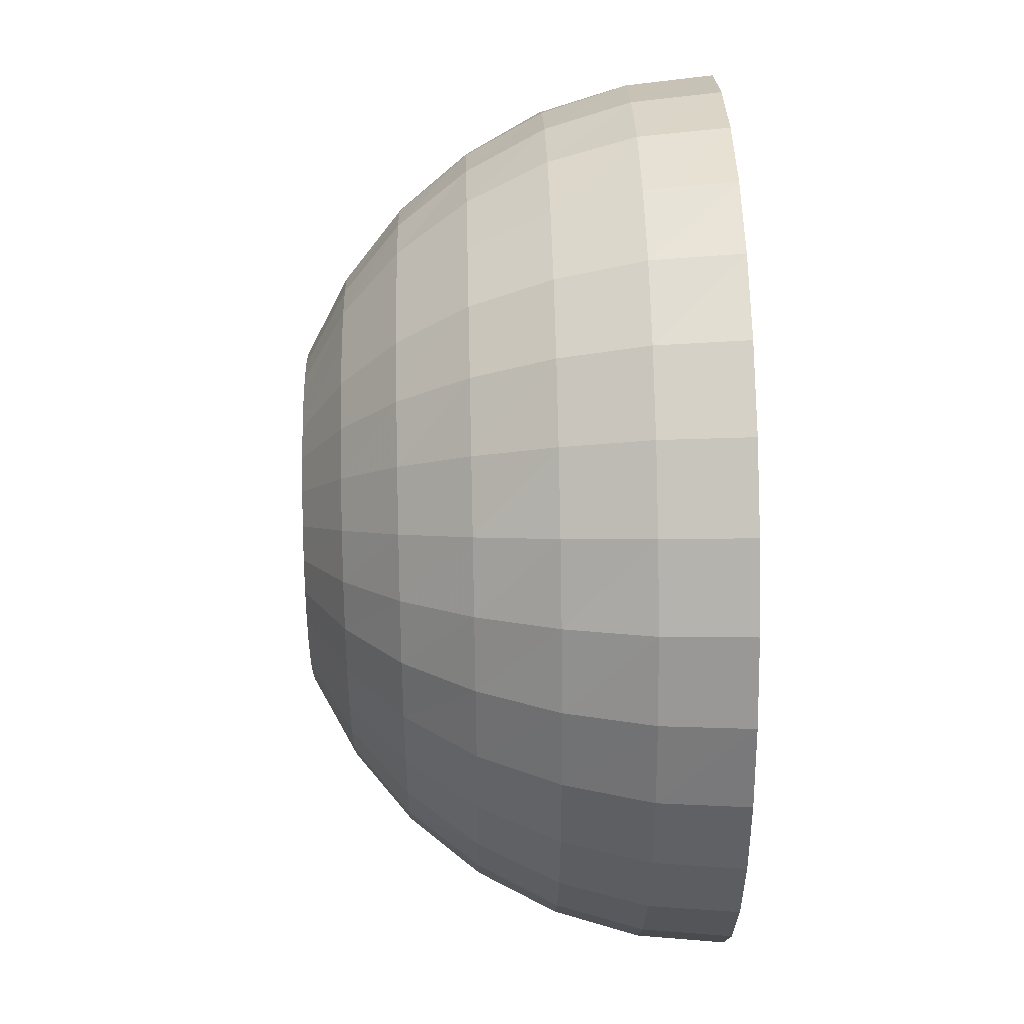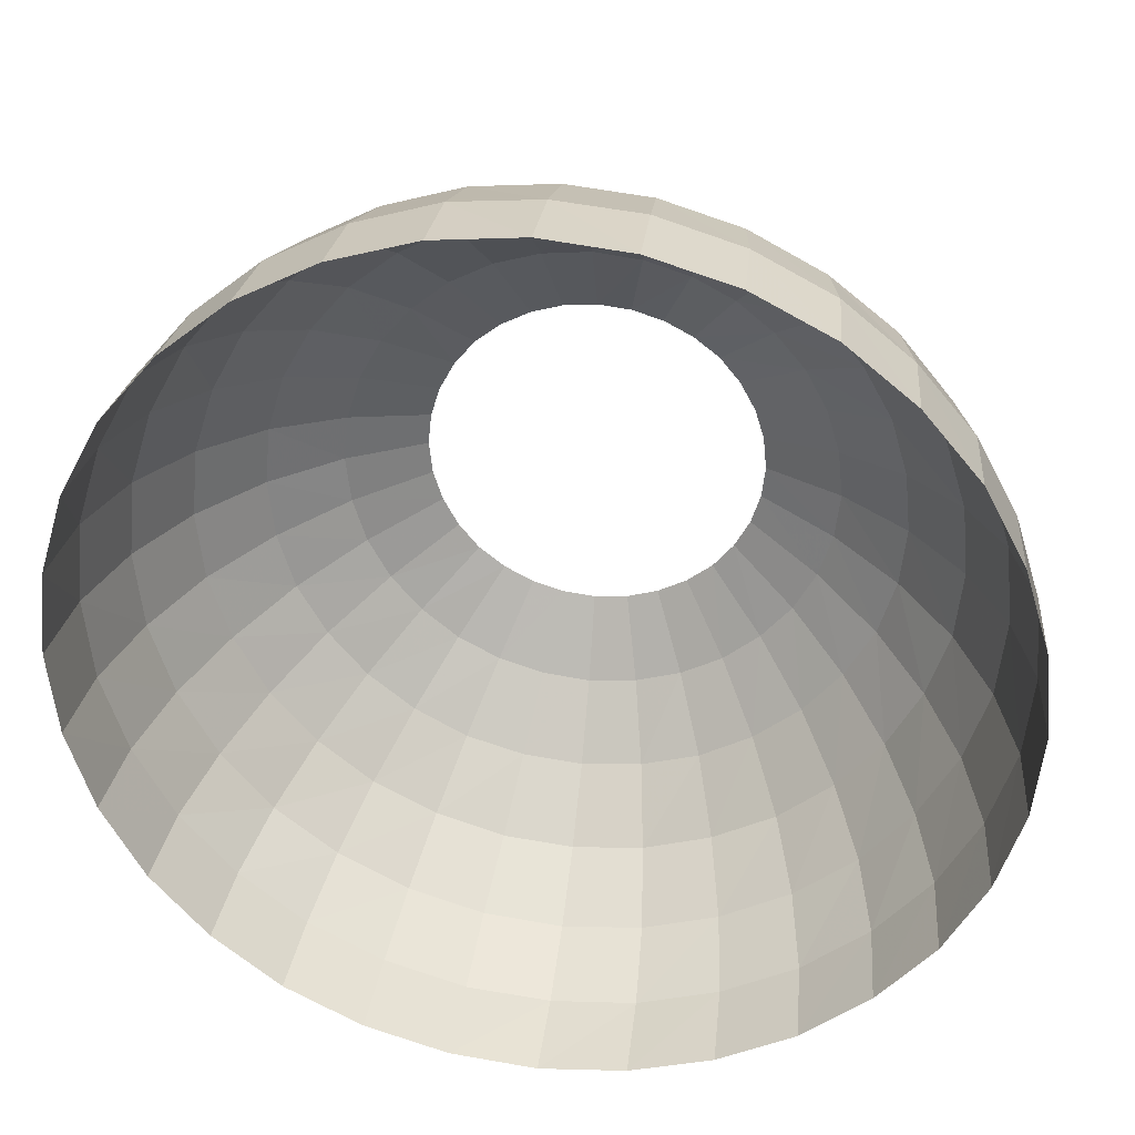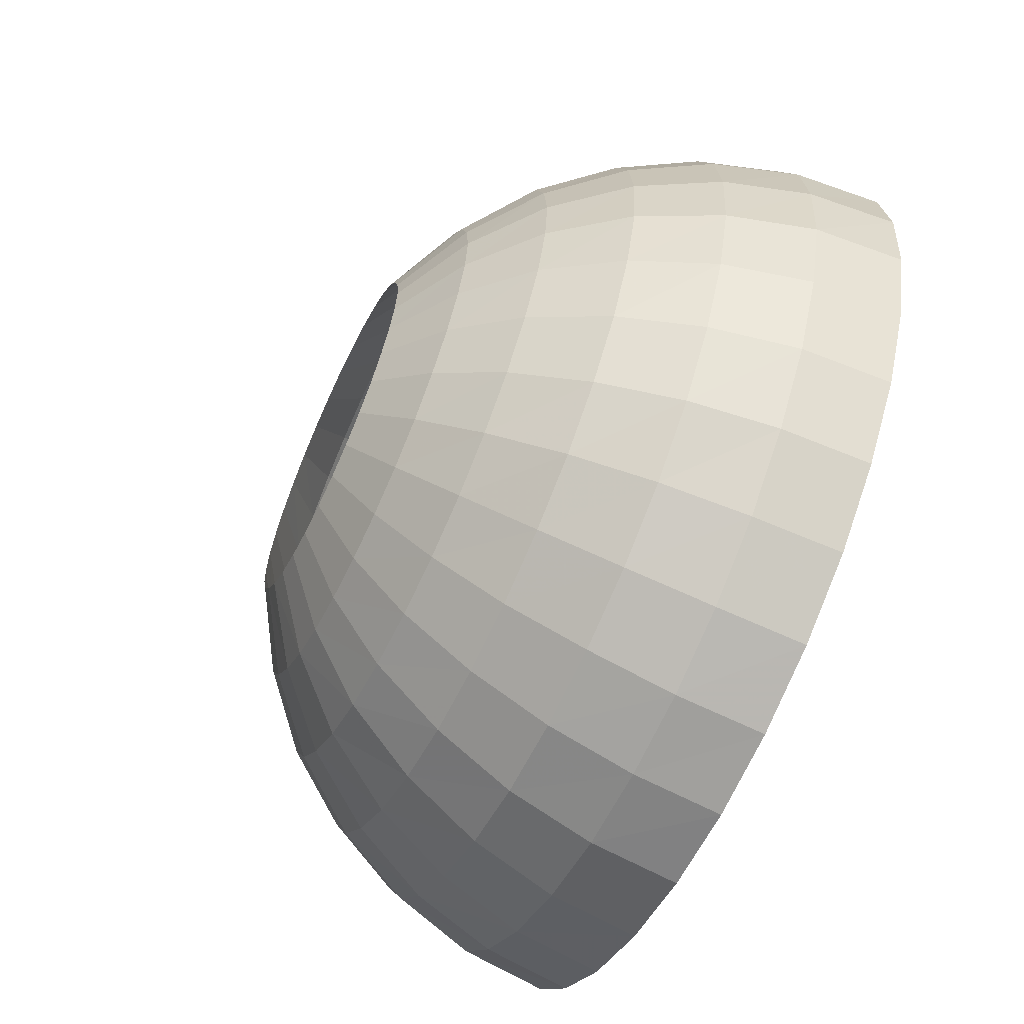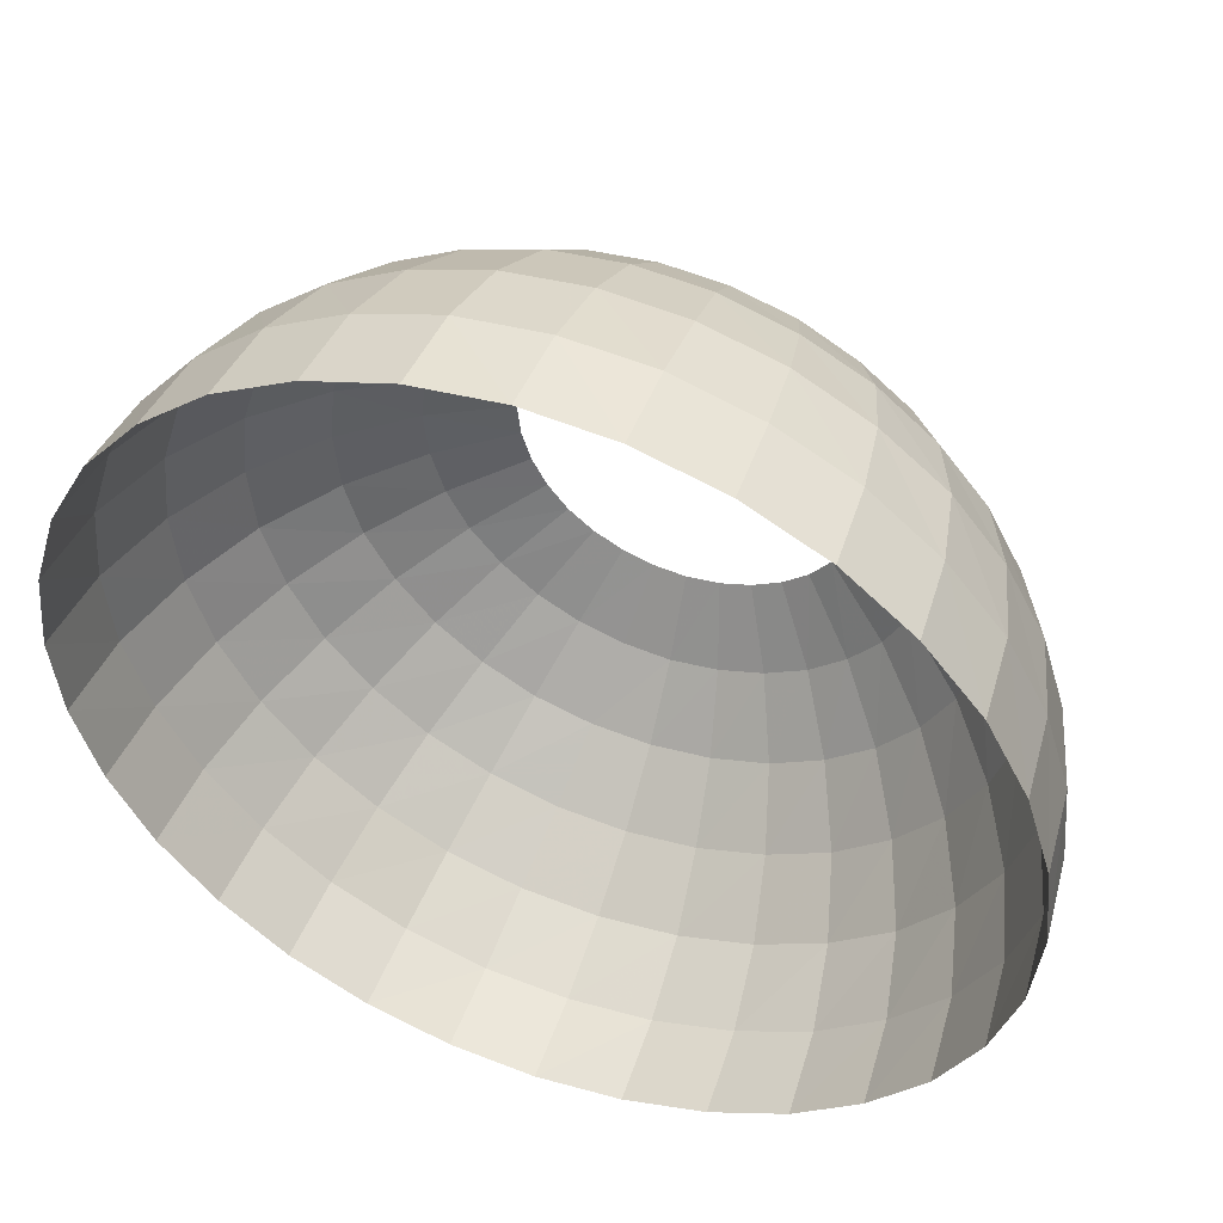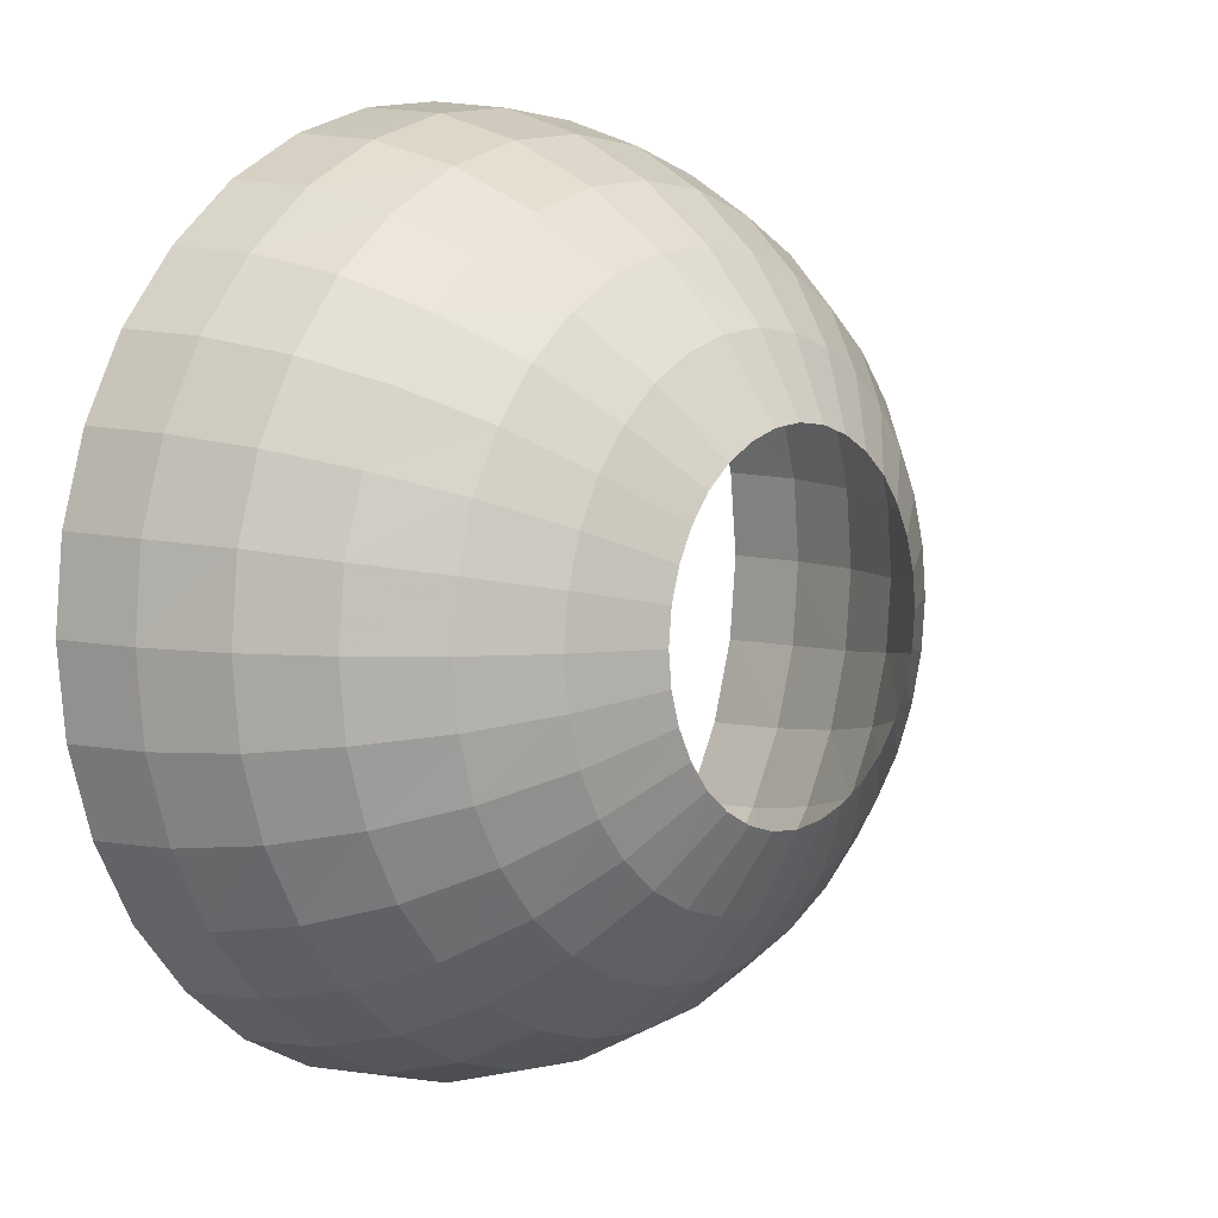
<metadata>
{"format":"obj","ext":"obj","renderer":"f3d","projection":"perspective","resolution":1024,"background":"white","views":[{"elev":48.4,"azim":88.6,"up":"+Y"},{"elev":33.4,"azim":-172.0,"up":"+Y"},{"elev":-64.5,"azim":64.9,"up":"+Y"},{"elev":48.9,"azim":-159.6,"up":"+Y"},{"elev":6.7,"azim":-49.7,"up":"+Y"}]}
</metadata>
<code>
g half_sphere_hollow
v 0.02753 0.1369 0.0003575
v -0.0003575 0.1398 0.0003575
v -0.0003575 0.2034 -0.03396
v 0.03968 0.1991 -0.03396
v 0.05327 0.1291 0.0003575
v -0.0003575 0.2585 -0.07901
v 0.07758 0.1877 -0.03396
v 0.07758 0.1162 0.0003575
v 0.05041 0.2535 -0.07901
v -0.0003575 0.3042 -0.1348
v 0.1126 0.1691 -0.03396
v 0.09903 0.09903 0.0003575
v 0.09903 0.2392 -0.07901
v 0.05899 0.2985 -0.1348
v -0.0003575 0.3379 -0.1977
v 0.1434 0.1434 -0.03396
v 0.1162 0.07758 0.0003575
v 0.1434 0.2149 -0.07901
v 0.1162 0.2807 -0.1348
v 0.06614 0.3314 -0.1977
v -0.0003575 0.3586 -0.2664
v 0.1691 0.1126 -0.03396
v 0.1291 0.05327 0.0003575
v 0.1827 0.1827 -0.07901
v 0.1691 0.2528 -0.1348
v 0.1291 0.3121 -0.1977
v 0.06972 0.3522 -0.2664
v -0.0003575 0.3657 -0.3379
v 0.07115 0.3586 -0.3379
v 0.1369 0.3314 -0.2664
v 0.1398 0.3379 -0.3379
v 0.1877 0.07758 -0.03396
v 0.1369 0.02753 0.0003575
v 0.2149 0.1434 -0.07901
v 0.2149 0.2149 -0.1348
v 0.1877 0.2807 -0.1977
v 0.1991 0.2985 -0.2664
v 0.2034 0.3042 -0.3379
v 0.1991 0.03968 -0.03396
v 0.1398 0.0003575 0.0003575
v 0.2392 0.09903 -0.07901
v 0.2528 0.1691 -0.1348
v 0.2392 0.2392 -0.1977
v 0.2535 0.2535 -0.2664
v 0.2585 0.2585 -0.3379
v 0.2034 0.0003575 -0.03396
v 0.1369 -0.02753 0.0003575
v 0.2535 0.05041 -0.07901
v 0.2807 0.1162 -0.1348
v 0.2807 0.1877 -0.1977
v 0.2985 0.1991 -0.2664
v 0.3042 0.2034 -0.3379
v 0.1991 -0.03968 -0.03396
v 0.1291 -0.05327 0.0003575
v 0.2585 0.0003575 -0.07901
v 0.2985 0.05899 -0.1348
v 0.3121 0.1291 -0.1977
v 0.3314 0.1369 -0.2664
v 0.3379 0.1398 -0.3379
v 0.1877 -0.07758 -0.03396
v 0.1162 -0.07758 0.0003575
v 0.2535 -0.05041 -0.07901
v 0.3042 0.0003575 -0.1348
v 0.3314 0.06614 -0.1977
v 0.3522 0.06972 -0.2664
v 0.3586 0.07115 -0.3379
v 0.1691 -0.1126 -0.03396
v 0.09903 -0.09903 0.0003575
v 0.2392 -0.09903 -0.07901
v 0.2985 -0.05899 -0.1348
v 0.3379 0.0003575 -0.1977
v 0.3586 0.0003575 -0.2664
v 0.3657 0.0003575 -0.3379
v 0.1434 -0.1434 -0.03396
v 0.07758 -0.1162 0.0003575
v 0.2149 -0.1434 -0.07901
v 0.2807 -0.1162 -0.1348
v 0.3314 -0.06614 -0.1977
v 0.3522 -0.06972 -0.2664
v 0.3586 -0.07115 -0.3379
v 0.1126 -0.1691 -0.03396
v 0.05327 -0.1291 0.0003575
v 0.1827 -0.1827 -0.07901
v 0.2528 -0.1691 -0.1348
v 0.3121 -0.1291 -0.1977
v 0.3314 -0.1369 -0.2664
v 0.3379 -0.1398 -0.3379
v 0.07758 -0.1877 -0.03396
v 0.02753 -0.1369 0.0003575
v 0.1434 -0.2149 -0.07901
v 0.2149 -0.2149 -0.1348
v 0.2807 -0.1877 -0.1977
v 0.2985 -0.1991 -0.2664
v 0.3042 -0.2034 -0.3379
v 0.03968 -0.1991 -0.03396
v 0.0003575 -0.1398 0.0003575
v 0.09903 -0.2392 -0.07901
v 0.1691 -0.2528 -0.1348
v 0.2392 -0.2392 -0.1977
v 0.2535 -0.2535 -0.2664
v 0.2585 -0.2585 -0.3379
v 0.0003575 -0.2034 -0.03396
v -0.02753 -0.1369 0.0003575
v 0.05041 -0.2535 -0.07901
v 0.1162 -0.2807 -0.1348
v 0.1877 -0.2807 -0.1977
v 0.1991 -0.2985 -0.2664
v 0.2034 -0.3042 -0.3379
v -0.03968 -0.1991 -0.03396
v -0.05327 -0.1291 0.0003575
v 0.0003575 -0.2585 -0.07901
v 0.05899 -0.2985 -0.1348
v 0.1291 -0.3121 -0.1977
v 0.1369 -0.3314 -0.2664
v 0.1398 -0.3379 -0.3379
v -0.07758 -0.1877 -0.03396
v -0.07758 -0.1162 0.0003575
v -0.05041 -0.2535 -0.07901
v 0.0003575 -0.3042 -0.1348
v 0.06614 -0.3314 -0.1977
v 0.06972 -0.3522 -0.2664
v 0.07115 -0.3586 -0.3379
v -0.1126 -0.1691 -0.03396
v -0.09903 -0.09903 0.0003575
v -0.09903 -0.2392 -0.07901
v -0.05899 -0.2985 -0.1348
v 0.0003575 -0.3379 -0.1977
v 0.0003575 -0.3586 -0.2664
v 0.0003575 -0.3657 -0.3379
v -0.1434 -0.1434 -0.03396
v -0.1162 -0.07758 0.0003575
v -0.1434 -0.2149 -0.07901
v -0.1162 -0.2807 -0.1348
v -0.06614 -0.3314 -0.1977
v -0.06972 -0.3522 -0.2664
v -0.07115 -0.3586 -0.3379
v -0.1691 -0.1126 -0.03396
v -0.1291 -0.05327 0.0003575
v -0.1827 -0.1827 -0.07901
v -0.1691 -0.2528 -0.1348
v -0.1291 -0.3121 -0.1977
v -0.1369 -0.3314 -0.2664
v -0.1398 -0.3379 -0.3379
v -0.1877 -0.07758 -0.03396
v -0.1369 -0.02753 0.0003575
v -0.2149 -0.1434 -0.07901
v -0.2149 -0.2149 -0.1348
v -0.1877 -0.2807 -0.1977
v -0.1991 -0.2985 -0.2664
v -0.2034 -0.3042 -0.3379
v -0.1991 -0.03968 -0.03396
v -0.1398 -0.0003575 0.0003575
v -0.2392 -0.09903 -0.07901
v -0.2528 -0.1691 -0.1348
v -0.2392 -0.2392 -0.1977
v -0.2535 -0.2535 -0.2664
v -0.2585 -0.2585 -0.3379
v -0.2034 -0.0003575 -0.03396
v -0.1369 0.02753 0.0003575
v -0.2535 -0.05041 -0.07901
v -0.2807 -0.1162 -0.1348
v -0.2807 -0.1877 -0.1977
v -0.2985 -0.1991 -0.2664
v -0.3042 -0.2034 -0.3379
v -0.1991 0.03968 -0.03396
v -0.1291 0.05327 0.0003575
v -0.2585 -0.0003575 -0.07901
v -0.2985 -0.05899 -0.1348
v -0.3121 -0.1291 -0.1977
v -0.3314 -0.1369 -0.2664
v -0.3379 -0.1398 -0.3379
v -0.1877 0.07758 -0.03396
v -0.1162 0.07758 0.0003575
v -0.2535 0.05041 -0.07901
v -0.3042 -0.0003575 -0.1348
v -0.3314 -0.06614 -0.1977
v -0.3522 -0.06972 -0.2664
v -0.3586 -0.07115 -0.3379
v -0.1691 0.1126 -0.03396
v -0.09903 0.09903 0.0003575
v -0.2392 0.09903 -0.07901
v -0.2985 0.05899 -0.1348
v -0.3379 -0.0003575 -0.1977
v -0.3586 -0.0003575 -0.2664
v -0.3657 -0.0003575 -0.3379
v -0.1434 0.1434 -0.03396
v -0.07758 0.1162 0.0003575
v -0.2149 0.1434 -0.07901
v -0.2807 0.1162 -0.1348
v -0.3314 0.06614 -0.1977
v -0.3522 0.06972 -0.2664
v -0.3586 0.07115 -0.3379
v -0.1126 0.1691 -0.03396
v -0.05327 0.1291 0.0003575
v -0.1827 0.1827 -0.07901
v -0.2528 0.1691 -0.1348
v -0.3121 0.1291 -0.1977
v -0.3314 0.1369 -0.2664
v -0.3379 0.1398 -0.3379
v -0.07758 0.1877 -0.03396
v -0.02753 0.1369 0.0003575
v -0.1434 0.2149 -0.07901
v -0.2149 0.2149 -0.1348
v -0.2807 0.1877 -0.1977
v -0.2985 0.1991 -0.2664
v -0.3042 0.2034 -0.3379
v -0.03968 0.1991 -0.03396
v -0.0003575 0.1398 0.0003575
v -0.0003575 0.2034 -0.03396
v -0.09903 0.2392 -0.07901
v -0.05041 0.2535 -0.07901
v -0.0003575 0.2585 -0.07901
v -0.1691 0.2528 -0.1348
v -0.2392 0.2392 -0.1977
v -0.2535 0.2535 -0.2664
v -0.2585 0.2585 -0.3379
v -0.05899 0.2985 -0.1348
v -0.0003575 0.3042 -0.1348
v -0.1162 0.2807 -0.1348
v -0.1877 0.2807 -0.1977
v -0.1991 0.2985 -0.2664
v -0.2034 0.3042 -0.3379
v -0.1291 0.3121 -0.1977
v -0.06614 0.3314 -0.1977
v -0.0003575 0.3379 -0.1977
v -0.1369 0.3314 -0.2664
v -0.1398 0.3379 -0.3379
v -0.06972 0.3522 -0.2664
v -0.0003575 0.3586 -0.2664
v -0.07115 0.3586 -0.3379
v -0.0003575 0.3657 -0.3379
g half_sphere_hollow_0
f 3 2 1
f 4 3 1
f 4 1 5
f 6 3 4
f 7 4 5
f 7 5 8
f 9 6 4
f 9 4 7
f 10 6 9
f 11 7 8
f 11 8 12
f 13 9 7
f 13 7 11
f 14 10 9
f 14 9 13
f 15 10 14
f 16 11 12
f 16 12 17
f 18 13 11
f 18 11 16
f 19 14 13
f 19 13 18
f 20 15 14
f 20 14 19
f 21 15 20
f 22 16 17
f 22 17 23
f 24 18 16
f 24 16 22
f 25 19 18
f 25 18 24
f 26 20 19
f 26 19 25
f 27 21 20
f 27 20 26
f 28 21 27
f 29 28 27
f 29 27 30
f 30 27 26
f 31 29 30
f 32 22 23
f 32 23 33
f 34 24 22
f 34 22 32
f 35 25 24
f 35 24 34
f 36 26 25
f 30 26 36
f 36 25 35
f 31 30 37
f 37 30 36
f 38 31 37
f 39 32 33
f 39 33 40
f 41 34 32
f 41 32 39
f 42 35 34
f 42 34 41
f 43 36 35
f 37 36 43
f 43 35 42
f 38 37 44
f 44 37 43
f 45 38 44
f 46 39 40
f 46 40 47
f 48 41 39
f 48 39 46
f 49 42 41
f 49 41 48
f 50 43 42
f 44 43 50
f 50 42 49
f 45 44 51
f 51 44 50
f 52 45 51
f 53 46 47
f 53 47 54
f 55 48 46
f 55 46 53
f 56 49 48
f 56 48 55
f 57 50 49
f 51 50 57
f 57 49 56
f 52 51 58
f 58 51 57
f 59 52 58
f 60 53 54
f 60 54 61
f 62 55 53
f 62 53 60
f 63 56 55
f 63 55 62
f 64 57 56
f 58 57 64
f 64 56 63
f 59 58 65
f 65 58 64
f 66 59 65
f 67 60 61
f 67 61 68
f 69 62 60
f 69 60 67
f 70 63 62
f 70 62 69
f 71 64 63
f 65 64 71
f 71 63 70
f 66 65 72
f 72 65 71
f 73 66 72
f 74 67 68
f 74 68 75
f 76 69 67
f 76 67 74
f 77 70 69
f 77 69 76
f 78 71 70
f 72 71 78
f 78 70 77
f 73 72 79
f 79 72 78
f 80 73 79
f 81 74 75
f 81 75 82
f 83 76 74
f 83 74 81
f 84 77 76
f 84 76 83
f 85 78 77
f 79 78 85
f 85 77 84
f 80 79 86
f 86 79 85
f 87 80 86
f 88 81 82
f 88 82 89
f 90 83 81
f 90 81 88
f 91 84 83
f 91 83 90
f 92 85 84
f 86 85 92
f 92 84 91
f 87 86 93
f 93 86 92
f 94 87 93
f 95 88 89
f 95 89 96
f 97 90 88
f 97 88 95
f 98 91 90
f 98 90 97
f 99 92 91
f 93 92 99
f 99 91 98
f 94 93 100
f 100 93 99
f 101 94 100
f 102 95 96
f 102 96 103
f 104 97 95
f 104 95 102
f 105 98 97
f 105 97 104
f 106 99 98
f 100 99 106
f 106 98 105
f 101 100 107
f 107 100 106
f 108 101 107
f 109 102 103
f 109 103 110
f 111 104 102
f 111 102 109
f 112 105 104
f 112 104 111
f 113 106 105
f 107 106 113
f 113 105 112
f 108 107 114
f 114 107 113
f 115 108 114
f 116 109 110
f 116 110 117
f 118 111 109
f 118 109 116
f 119 112 111
f 119 111 118
f 120 113 112
f 114 113 120
f 120 112 119
f 115 114 121
f 121 114 120
f 122 115 121
f 123 116 117
f 123 117 124
f 125 118 116
f 125 116 123
f 126 119 118
f 126 118 125
f 127 120 119
f 121 120 127
f 127 119 126
f 122 121 128
f 128 121 127
f 129 122 128
f 130 123 124
f 130 124 131
f 132 125 123
f 132 123 130
f 133 126 125
f 133 125 132
f 134 127 126
f 128 127 134
f 134 126 133
f 129 128 135
f 135 128 134
f 136 129 135
f 137 130 131
f 137 131 138
f 139 132 130
f 139 130 137
f 140 133 132
f 140 132 139
f 141 134 133
f 135 134 141
f 141 133 140
f 136 135 142
f 142 135 141
f 143 136 142
f 144 137 138
f 144 138 145
f 146 139 137
f 146 137 144
f 147 140 139
f 147 139 146
f 148 141 140
f 142 141 148
f 148 140 147
f 143 142 149
f 149 142 148
f 150 143 149
f 151 144 145
f 151 145 152
f 153 146 144
f 153 144 151
f 154 147 146
f 154 146 153
f 155 148 147
f 149 148 155
f 155 147 154
f 150 149 156
f 156 149 155
f 157 150 156
f 158 151 152
f 158 152 159
f 160 153 151
f 160 151 158
f 161 154 153
f 161 153 160
f 162 155 154
f 156 155 162
f 162 154 161
f 157 156 163
f 163 156 162
f 164 157 163
f 165 158 159
f 165 159 166
f 167 160 158
f 167 158 165
f 168 161 160
f 168 160 167
f 169 162 161
f 163 162 169
f 169 161 168
f 164 163 170
f 170 163 169
f 171 164 170
f 172 165 166
f 172 166 173
f 174 167 165
f 174 165 172
f 175 168 167
f 175 167 174
f 176 169 168
f 170 169 176
f 176 168 175
f 171 170 177
f 177 170 176
f 178 171 177
f 179 172 173
f 179 173 180
f 181 174 172
f 181 172 179
f 182 175 174
f 182 174 181
f 183 176 175
f 177 176 183
f 183 175 182
f 178 177 184
f 184 177 183
f 185 178 184
f 186 179 180
f 186 180 187
f 188 181 179
f 188 179 186
f 189 182 181
f 189 181 188
f 190 183 182
f 184 183 190
f 190 182 189
f 185 184 191
f 191 184 190
f 192 185 191
f 193 186 187
f 193 187 194
f 195 188 186
f 195 186 193
f 196 189 188
f 196 188 195
f 197 190 189
f 191 190 197
f 197 189 196
f 192 191 198
f 198 191 197
f 199 192 198
f 200 193 194
f 200 194 201
f 202 195 193
f 202 193 200
f 203 196 195
f 203 195 202
f 204 197 196
f 198 197 204
f 204 196 203
f 199 198 205
f 205 198 204
f 206 199 205
f 207 200 201
f 207 201 208
f 209 207 208
f 210 202 200
f 210 200 207
f 211 207 209
f 211 210 207
f 212 211 209
f 213 203 202
f 213 202 210
f 214 204 203
f 205 204 214
f 214 203 213
f 206 205 215
f 215 205 214
f 216 206 215
f 217 211 212
f 218 217 212
f 219 210 211
f 219 213 210
f 217 219 211
f 220 214 213
f 215 214 220
f 220 213 219
f 216 215 221
f 221 215 220
f 222 216 221
f 223 220 219
f 223 219 217
f 221 220 223
f 224 217 218
f 224 223 217
f 225 224 218
f 222 221 226
f 226 221 223
f 226 223 224
f 227 222 226
f 228 224 225
f 228 226 224
f 227 226 228
f 229 228 225
f 230 227 228
f 230 228 229
f 231 230 229

</code>
